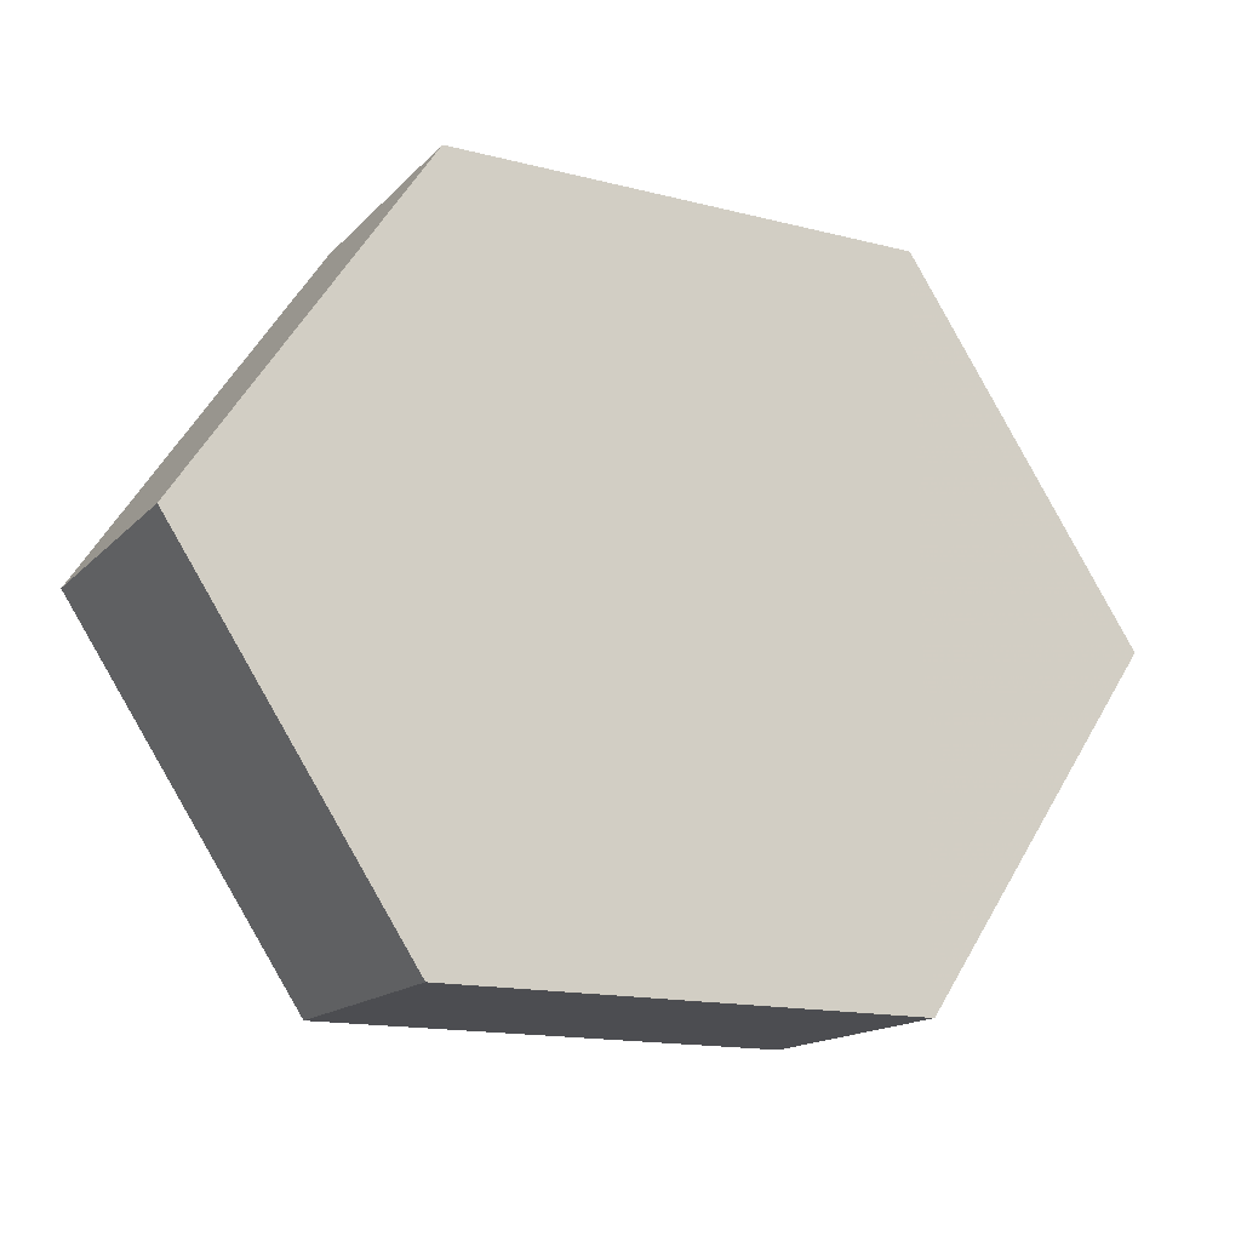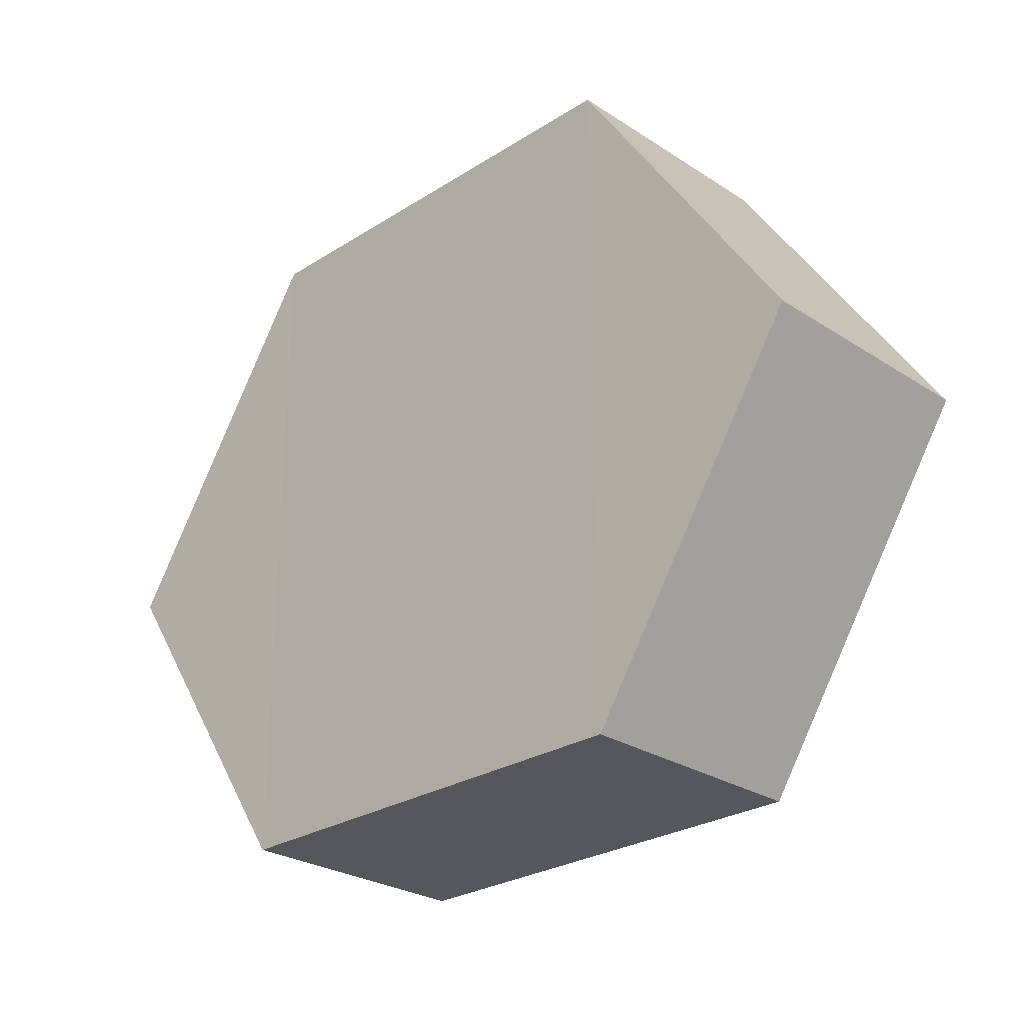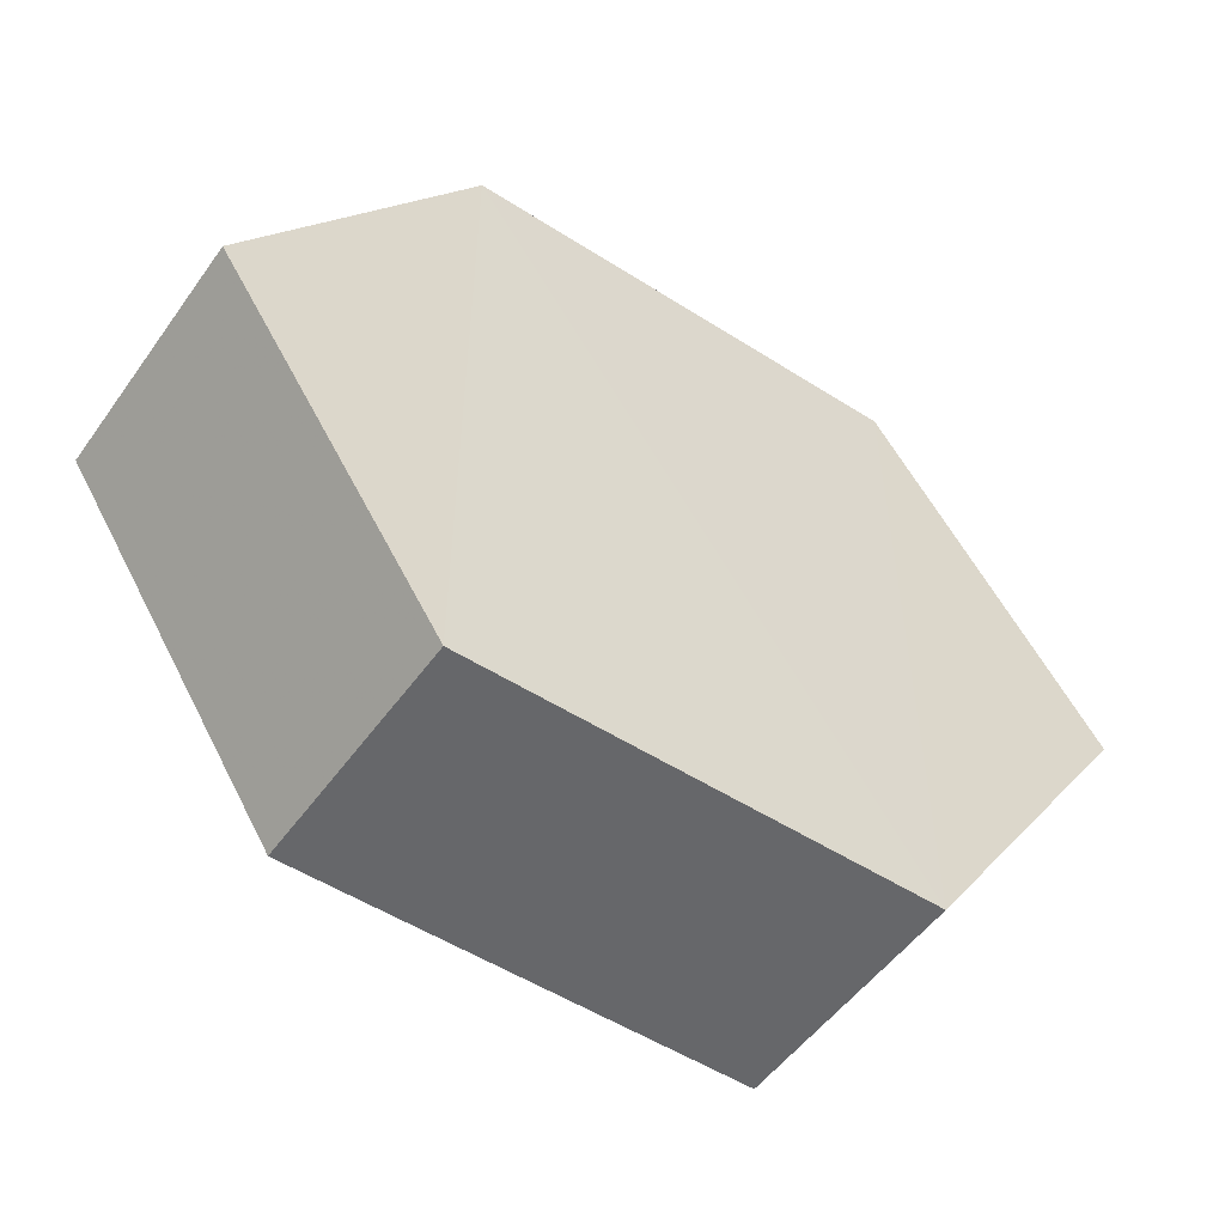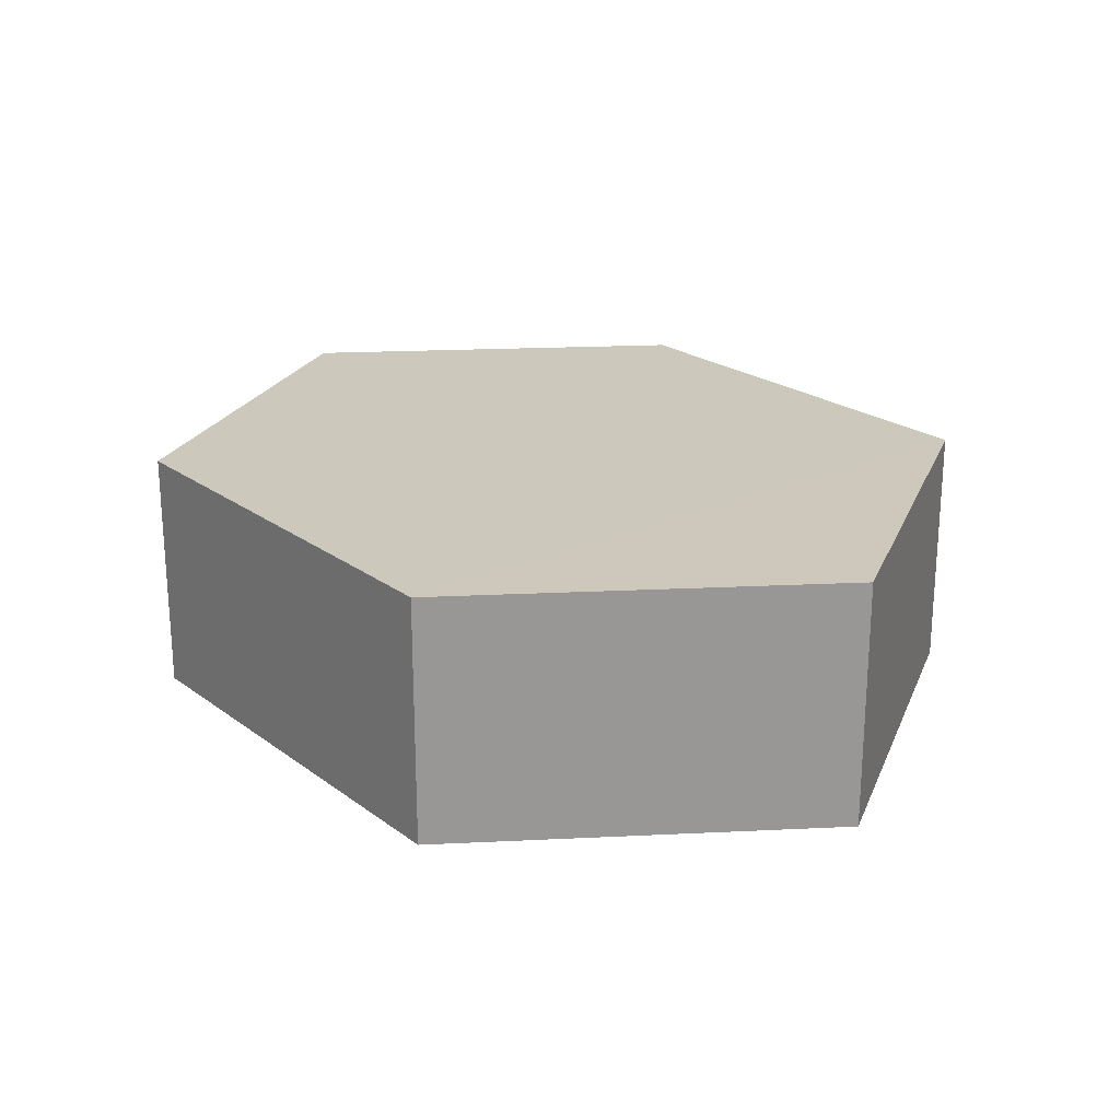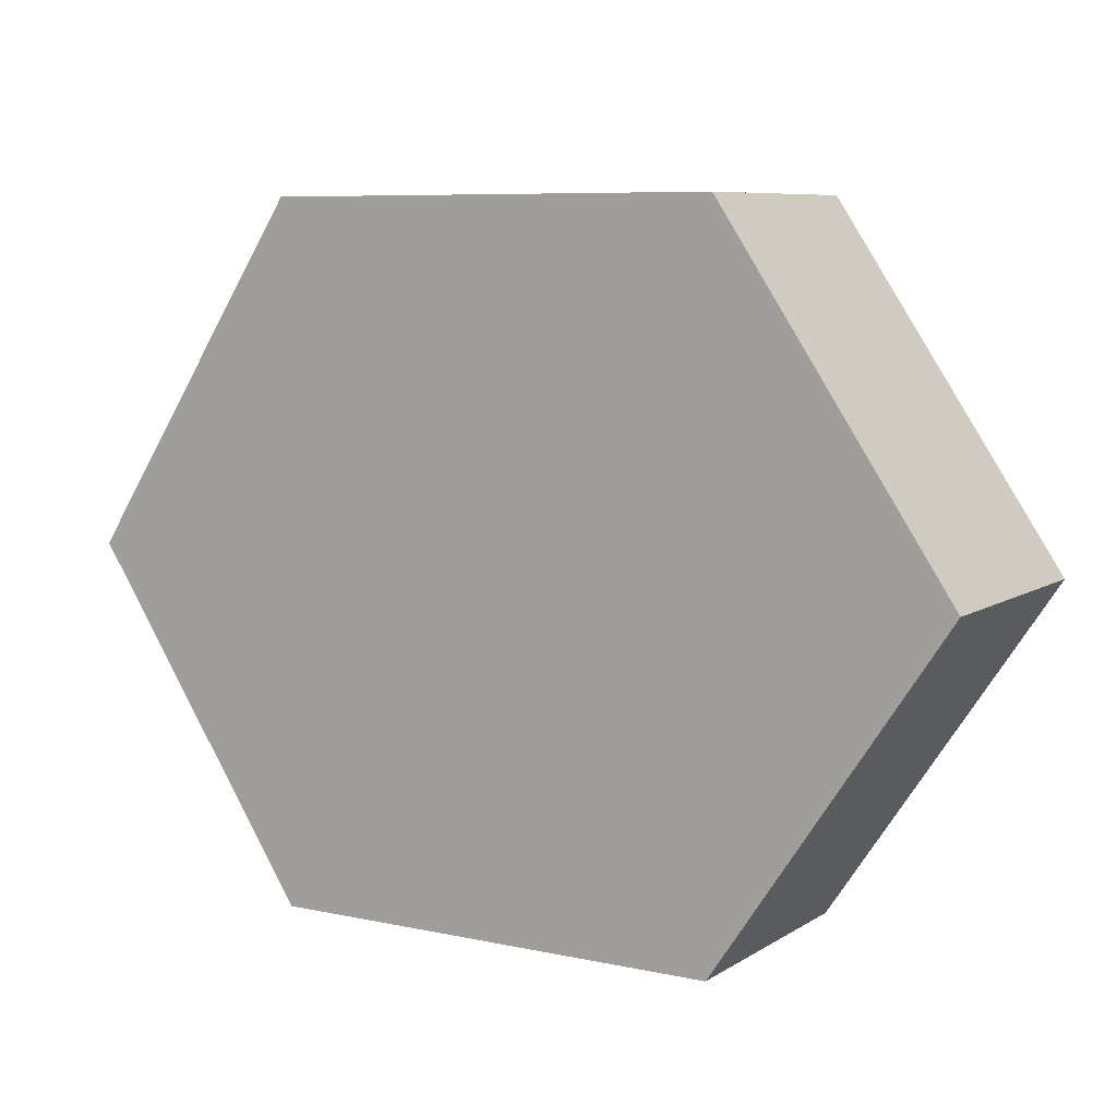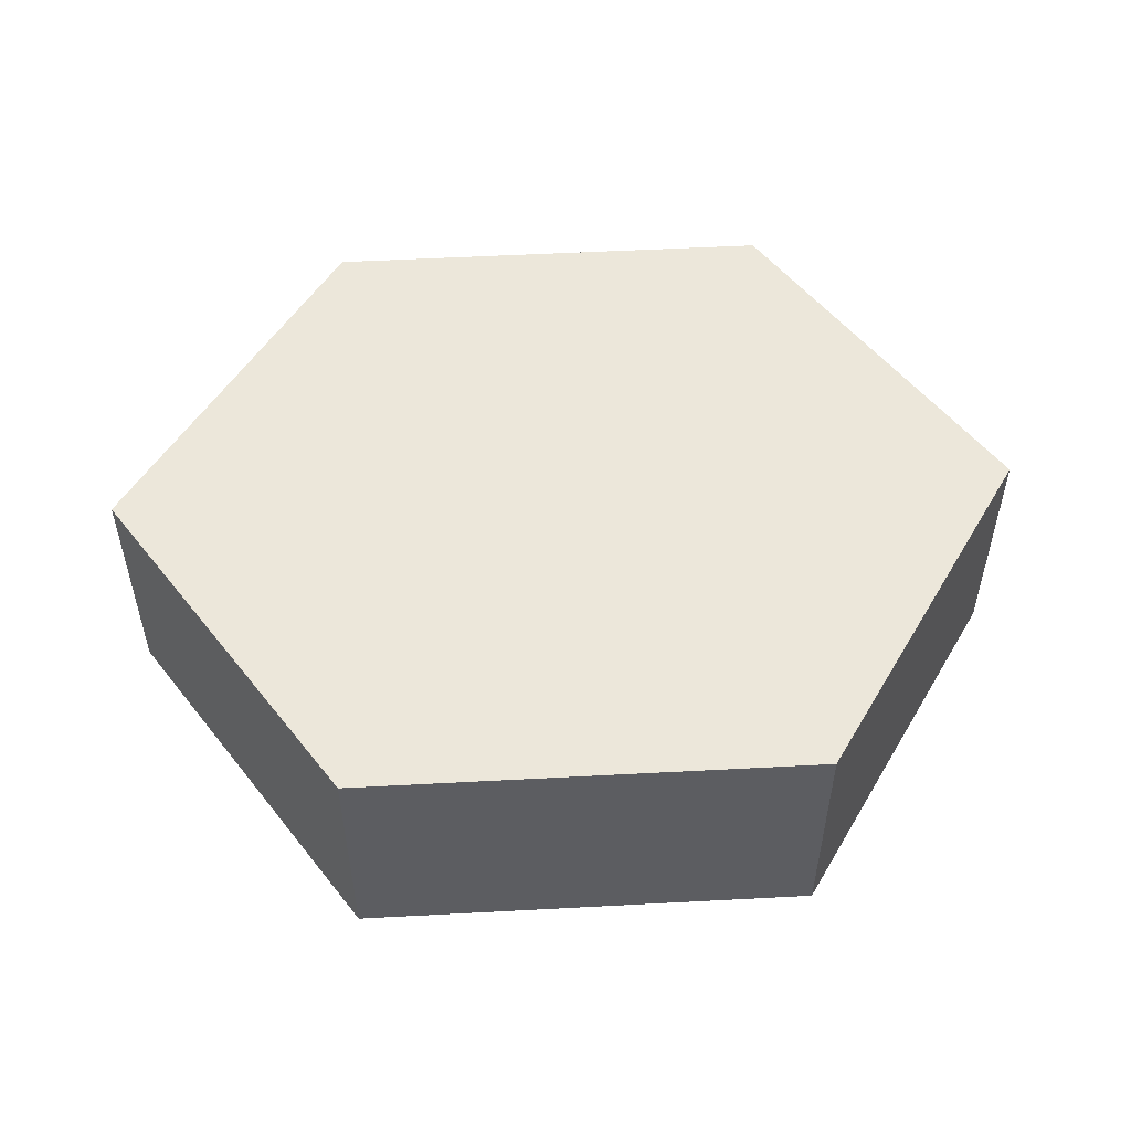
<metadata>
{"format":"obj","ext":"obj","renderer":"f3d","projection":"perspective","resolution":1024,"background":"white","views":[{"elev":-15.8,"azim":152.0,"up":"+Y"},{"elev":-27.1,"azim":44.8,"up":"+Y"},{"elev":-52.5,"azim":145.4,"up":"+Y"},{"elev":22.1,"azim":51.6,"up":"+Z"},{"elev":7.6,"azim":-148.6,"up":"+Y"},{"elev":52.0,"azim":-3.3,"up":"+Z"}]}
</metadata>
<code>
o 12066
v 2241 1884 16.1
v 2241 1884 16.08
v 2241 1884 16.08
v 2241 1884 16.08
v 2241 1884 16.08
v 2241 1884 16.08
v 2241 1884 16.1
v 2241 1884 16.08
v 2241 1884 16.1
v 2241 1884 16.08
v 2241 1884 16.08
v 2241 1884 16.08
v 2241 1884 16.08
v 2241 1884 16.08
v 2241 1884 16.08
v 2241 1884 16.08
v 2241 1884 16.08
v 2241 1884 16.1
v 2241 1884 16.1
v 2241 1884 16.1
v 2241 1884 16.1
v 2241 1884 16.1
v 2241 1884 16.1
v 2241 1884 16.1
v 2241 1884 16.08
v 2241 1884 16.1
v 2241 1884 16.1
v 2241 1884 16.1
v 2241 1884 16.08
v 2241 1884 16.1
v 2241 1884 16.1
v 2241 1884 16.1
f 1 2 3
f 4 2 5
f 6 7 4
f 8 9 6
f 7 10 11
f 12 11 10
f 13 10 14
f 8 15 13
f 16 1 13
f 17 18 16
f 15 19 20
f 21 19 22
f 23 12 21
f 24 25 23
f 24 1 26
f 27 15 26
f 28 29 27
f 26 30 31
f 12 30 32
f 7 32 30

</code>
